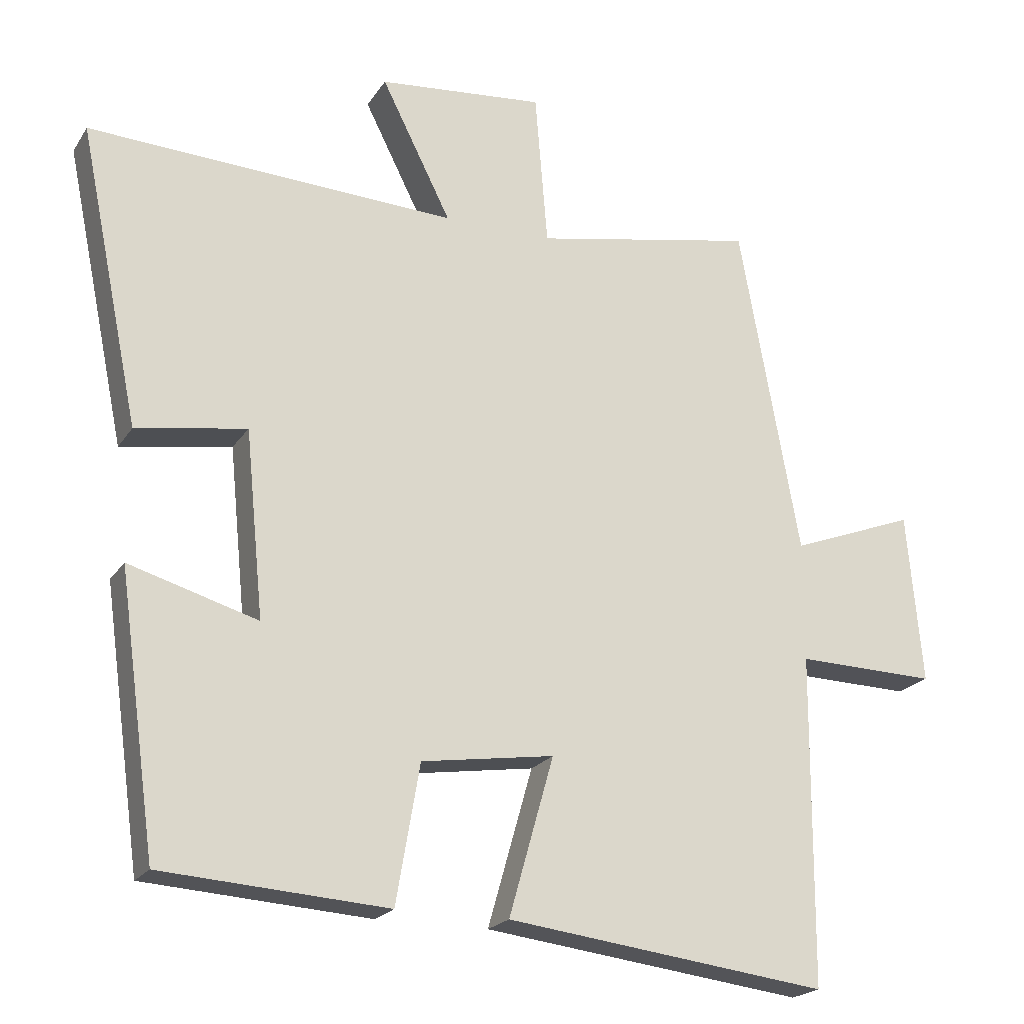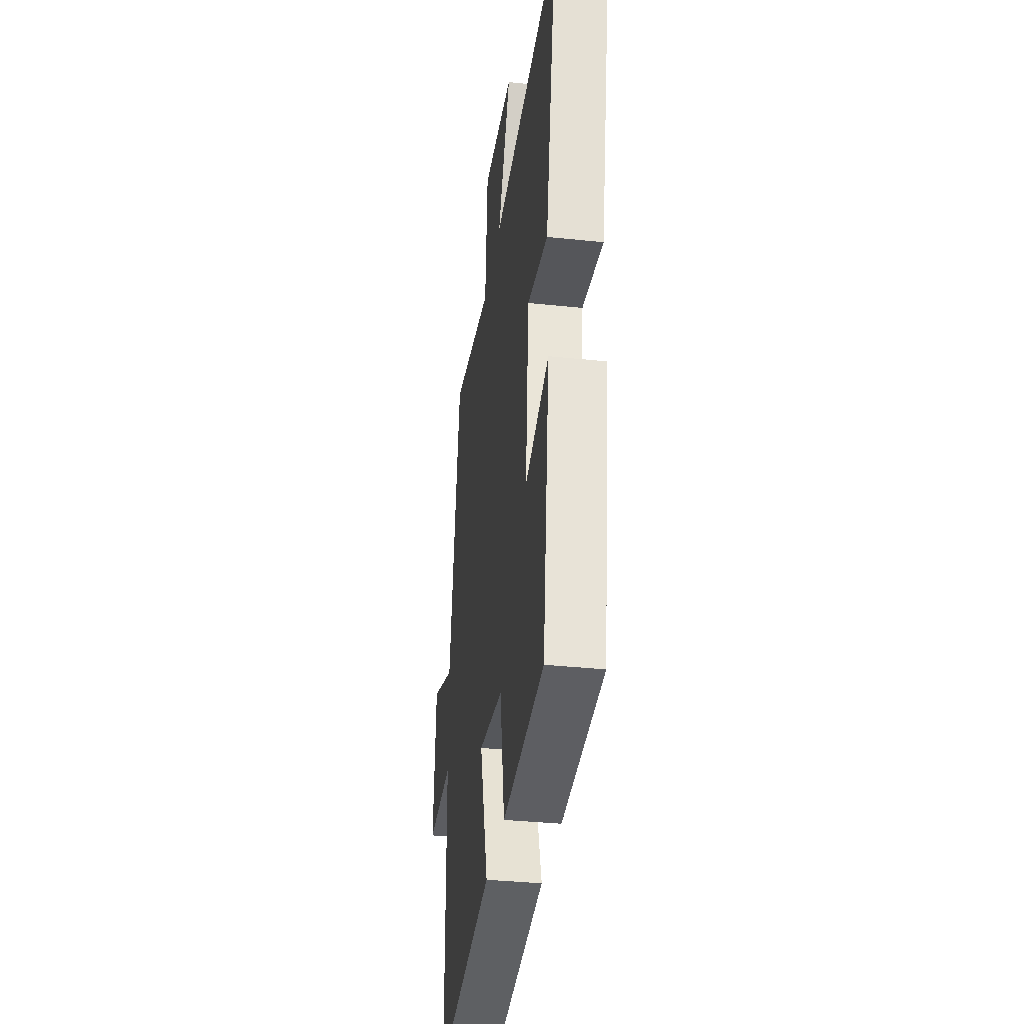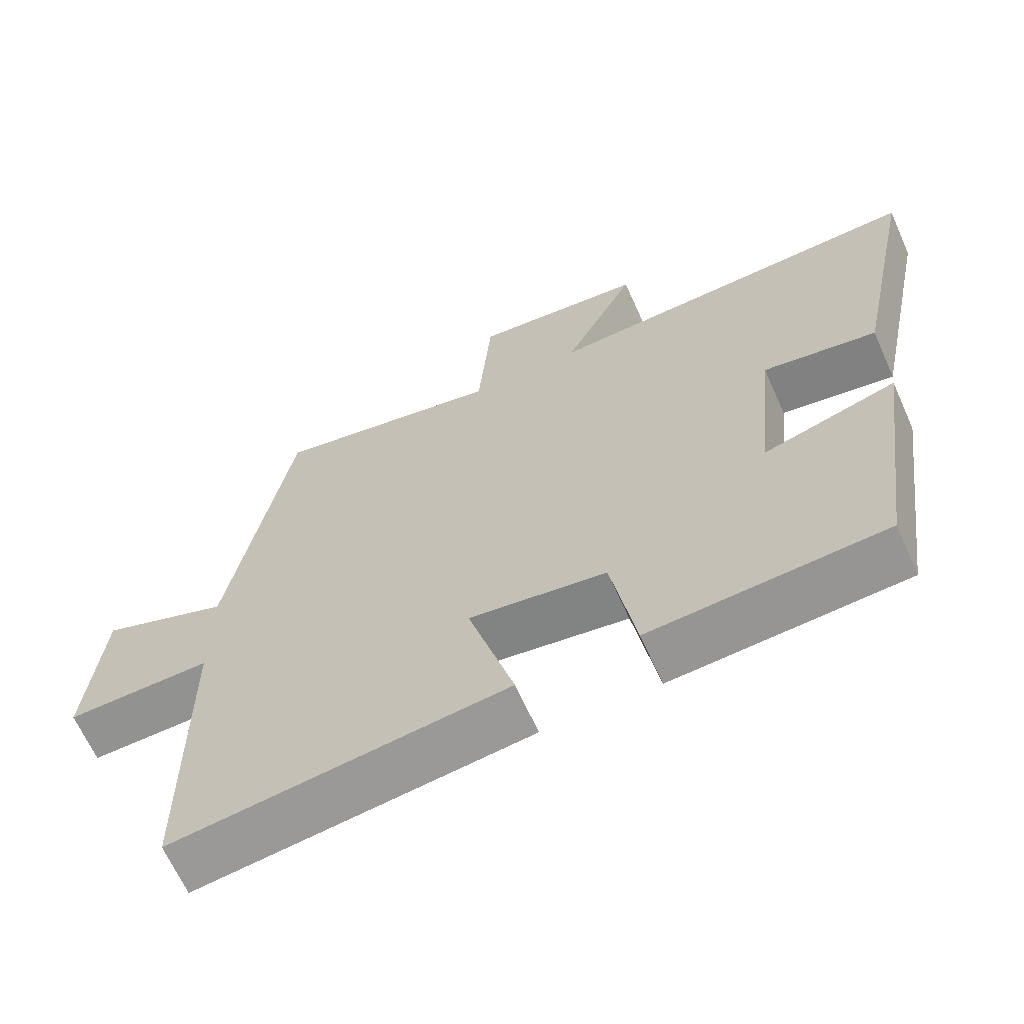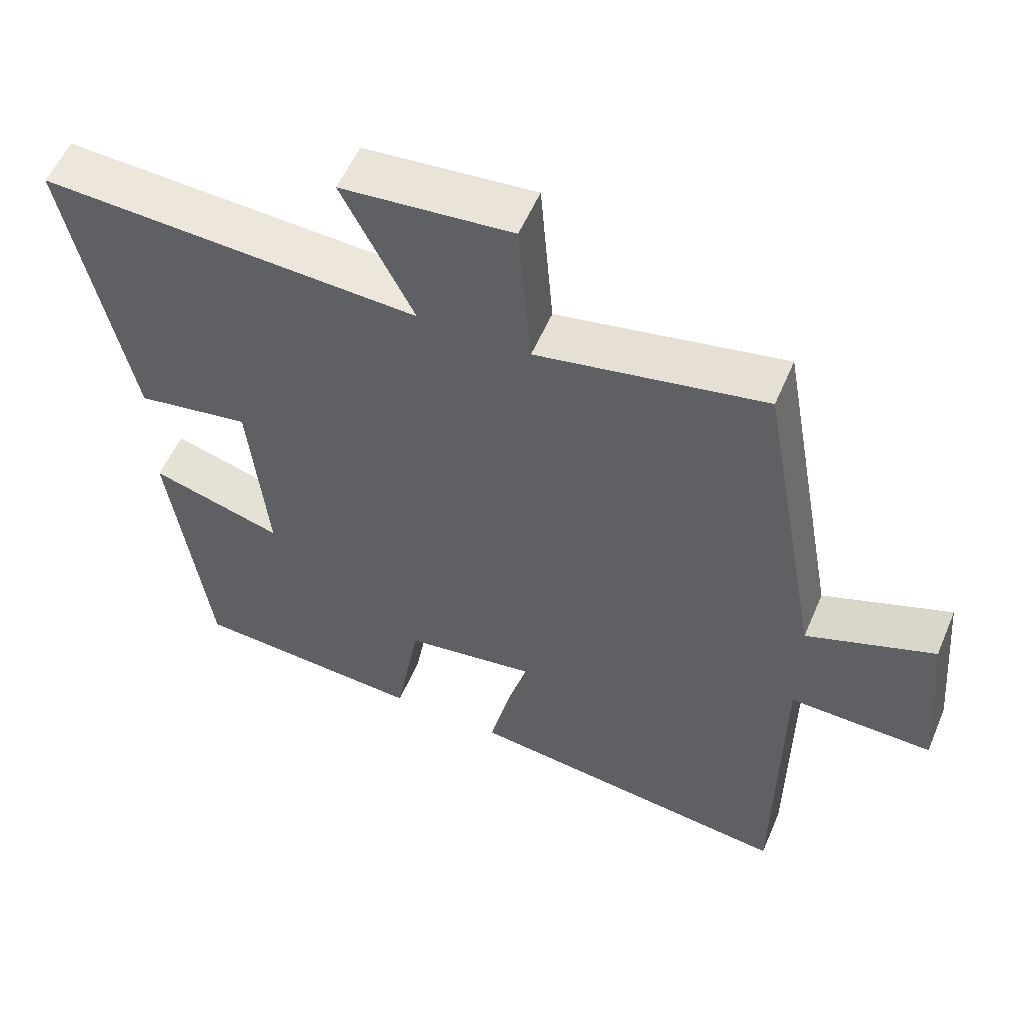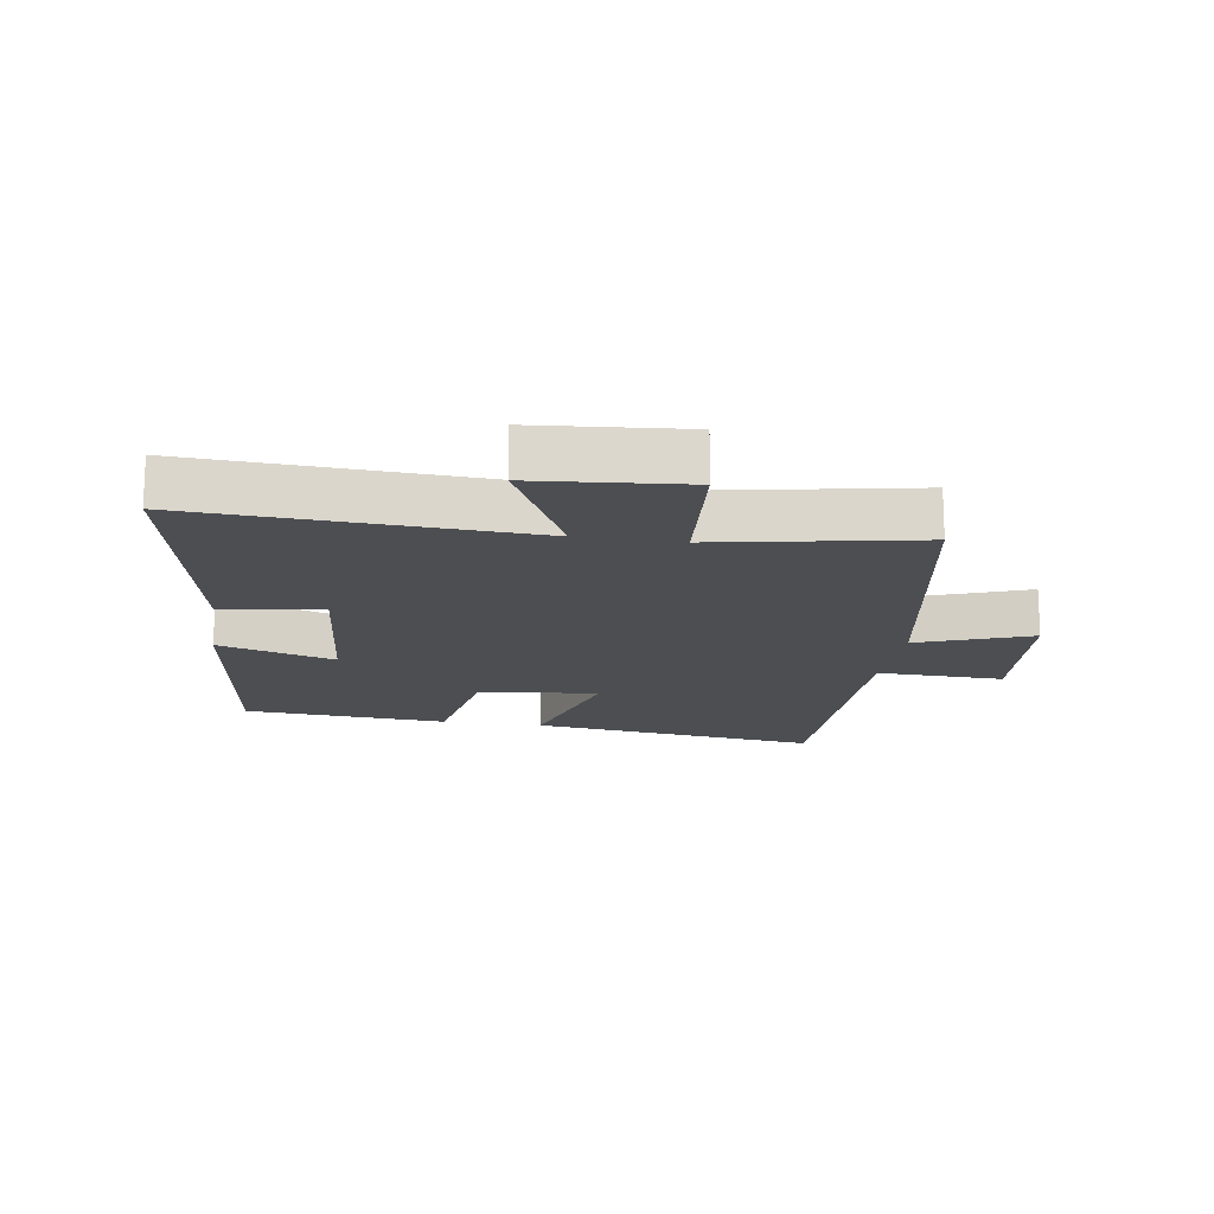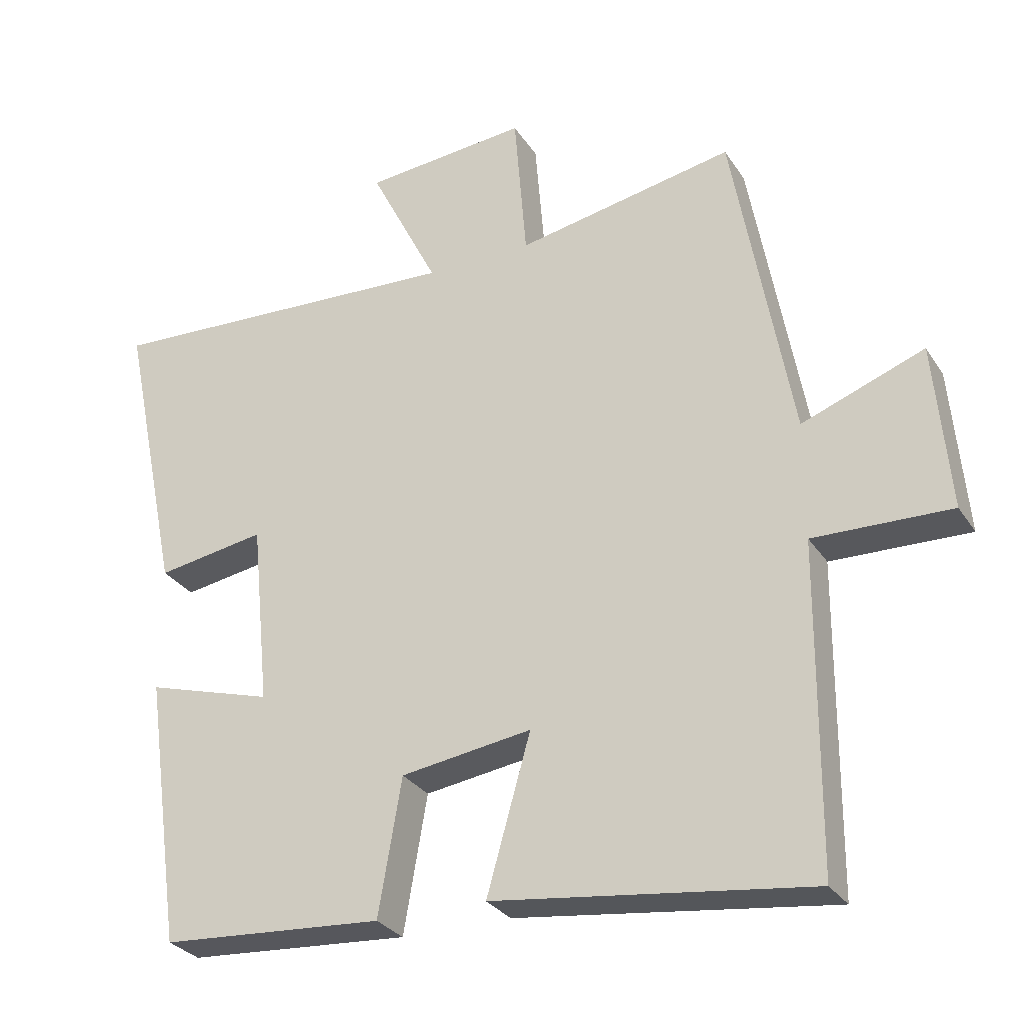
<metadata>
{"format":"obj","ext":"obj","renderer":"f3d","projection":"perspective","resolution":1024,"background":"white","views":[{"elev":-20.8,"azim":-23.8,"up":"+Z"},{"elev":-35.1,"azim":-98.0,"up":"+Z"},{"elev":-65.6,"azim":-155.9,"up":"+Z"},{"elev":55.6,"azim":22.9,"up":"+Z"},{"elev":-16.5,"azim":-9.0,"up":"+Y"},{"elev":-29.2,"azim":26.8,"up":"+Z"}]}
</metadata>
<code>
v 0.414 0.07 0.561
v 0.5 0.07 0.085
v 0.678 0.07 0.152
v 0.7 0.07 -0.092
v 0.5 0.07 -0.087
v 0.497 0.07 -0.558
v 0.037 0.07 -0.5
v 0.101 0.07 -0.274
v -0.089 0.07 -0.302
v -0.123 0.07 -0.5
v -0.446 0.07 -0.478
v -0.5 0.07 -0.085
v -0.316 0.07 -0.139
v -0.342 0.07 0.127
v -0.5 0.07 0.101
v -0.587 0.07 0.526
v -0.059 0.07 0.5
v -0.159 0.07 0.699
v 0.079 0.07 0.721
v 0.097 0.07 0.5
v 0.414 0 0.561
v 0.5 0 0.085
v 0.678 0 0.152
v 0.7 0 -0.092
v 0.5 0 -0.087
v 0.497 0 -0.558
v 0.037 0 -0.5
v 0.101 0 -0.274
v -0.089 0 -0.302
v -0.123 0 -0.5
v -0.446 0 -0.478
v -0.5 0 -0.085
v -0.316 0 -0.139
v -0.342 0 0.127
v -0.5 0 0.101
v -0.587 0 0.526
v -0.059 0 0.5
v -0.159 0 0.699
v 0.079 0 0.721
v 0.097 0 0.5
f 17 18 19 20
f 14 15 16 17
f 13 14 17 20
f 11 12 13
f 10 11 13
f 9 10 13
f 20 1 2
f 13 20 2
f 9 13 2
f 8 9 2
f 7 8 2
f 6 7 2
f 5 6 2
f 2 3 4 5
f 40 39 38 37
f 37 36 35 34
f 40 37 34 33
f 33 32 31
f 33 31 30
f 33 30 29
f 22 21 40
f 22 40 33
f 22 33 29
f 22 29 28
f 22 28 27
f 22 27 26
f 22 26 25
f 25 24 23 22
f 1 21 22 2
f 2 22 23 3
f 3 23 24 4
f 4 24 25 5
f 5 25 26 6
f 6 26 27 7
f 7 27 28 8
f 8 28 29 9
f 9 29 30 10
f 10 30 31 11
f 11 31 32 12
f 12 32 33 13
f 13 33 34 14
f 14 34 35 15
f 15 35 36 16
f 16 36 37 17
f 17 37 38 18
f 18 38 39 19
f 19 39 40 20
f 20 40 21 1

</code>
